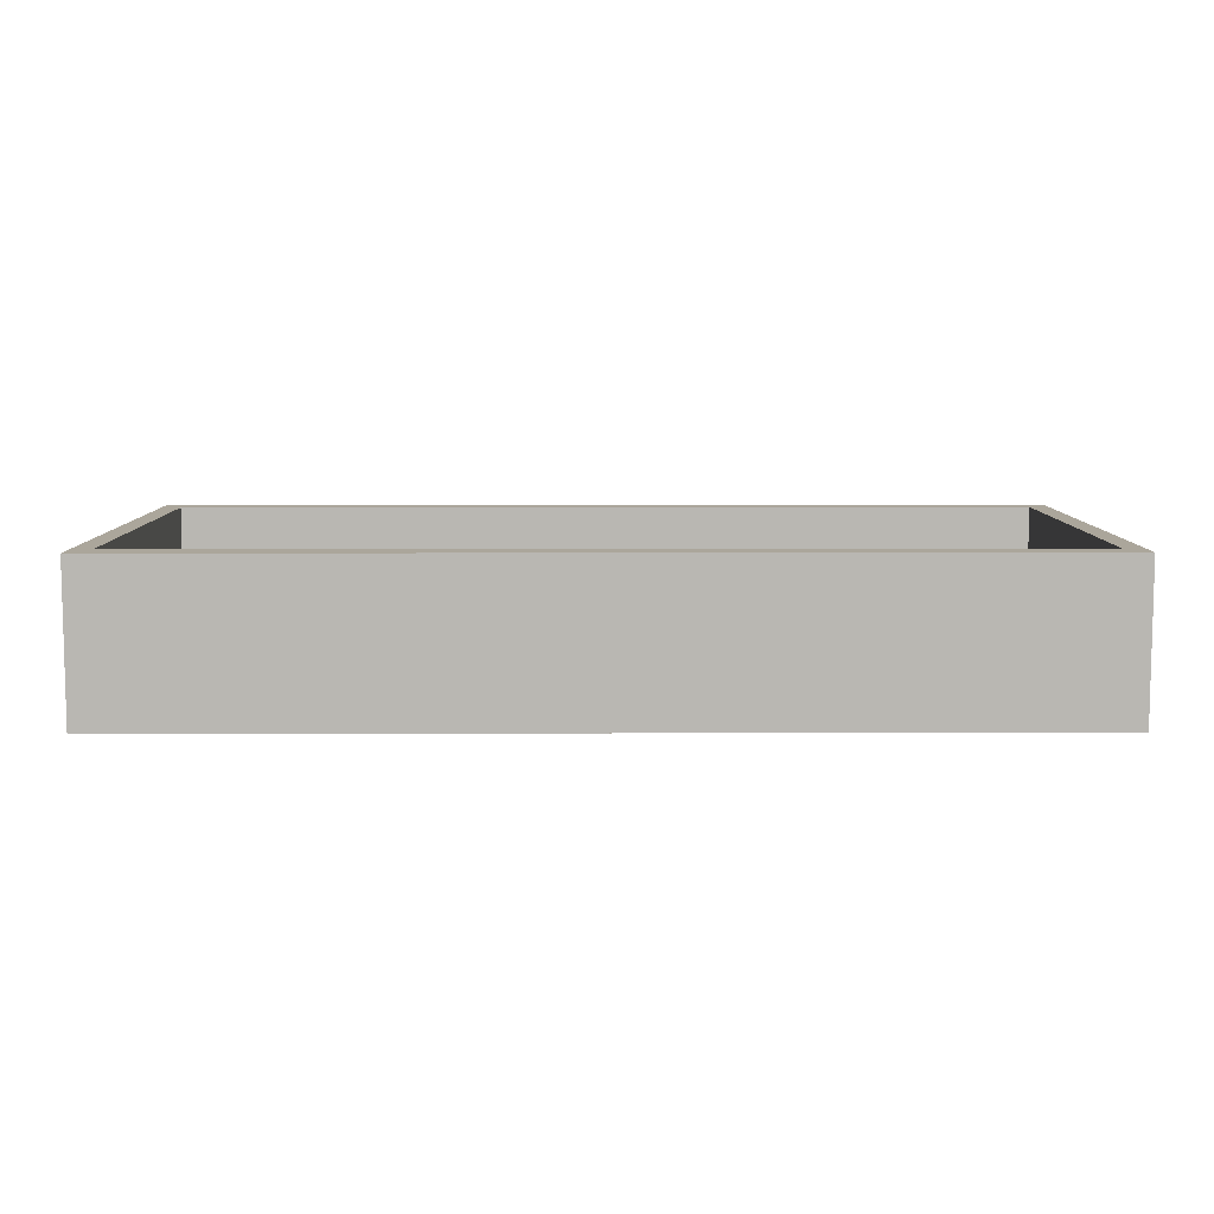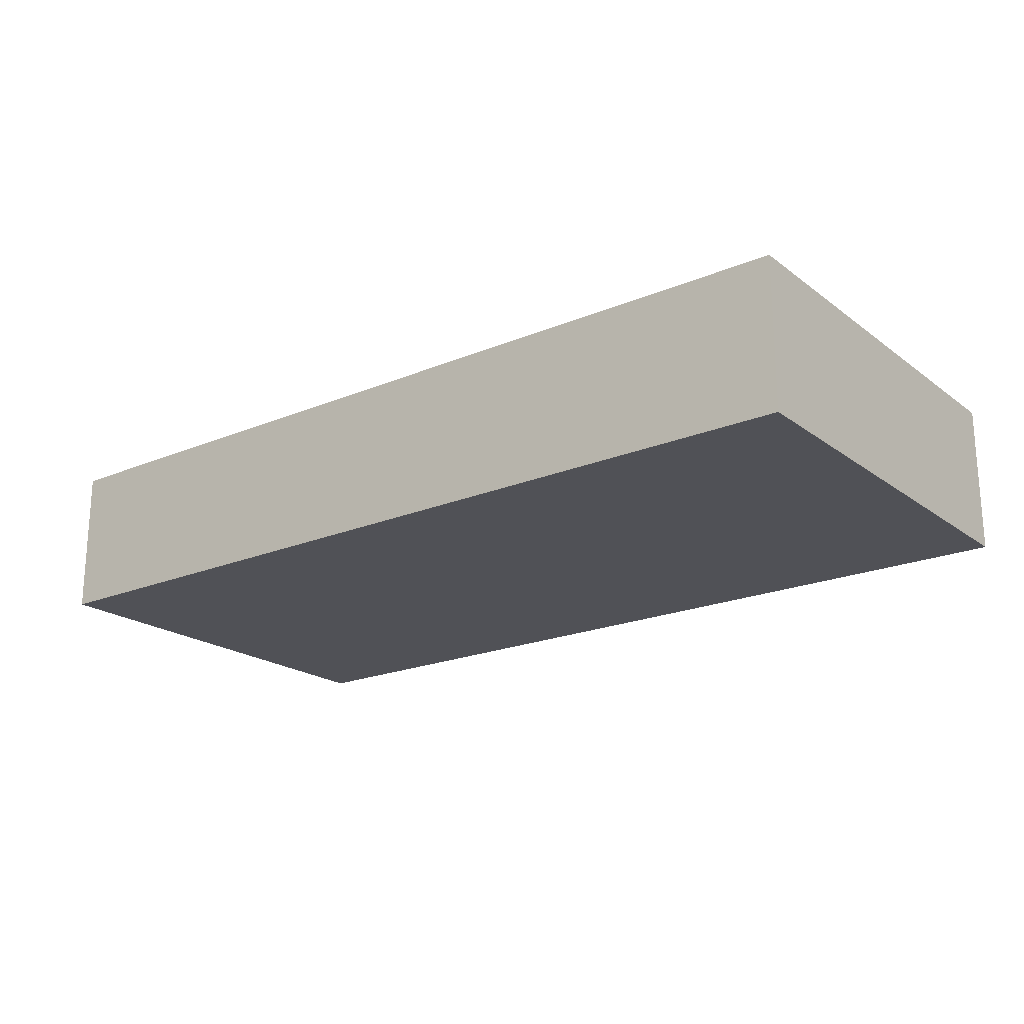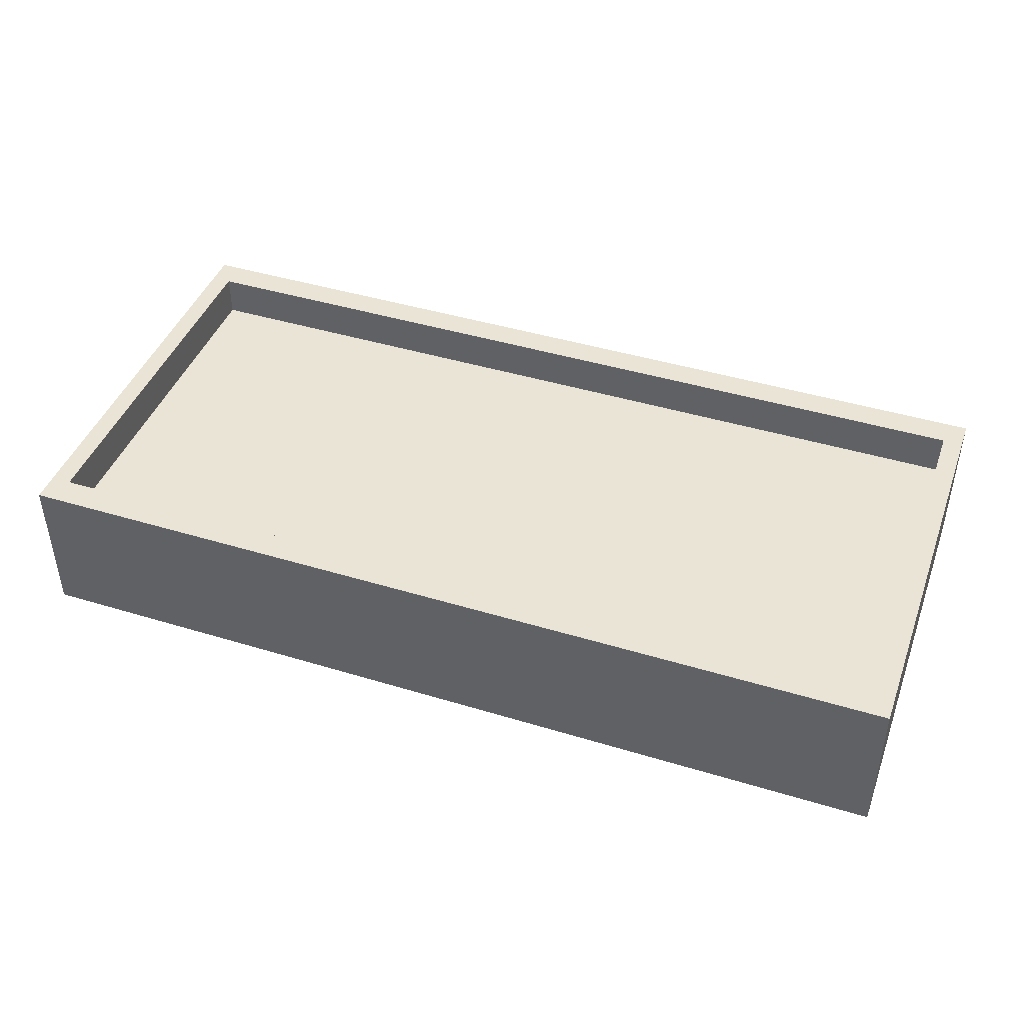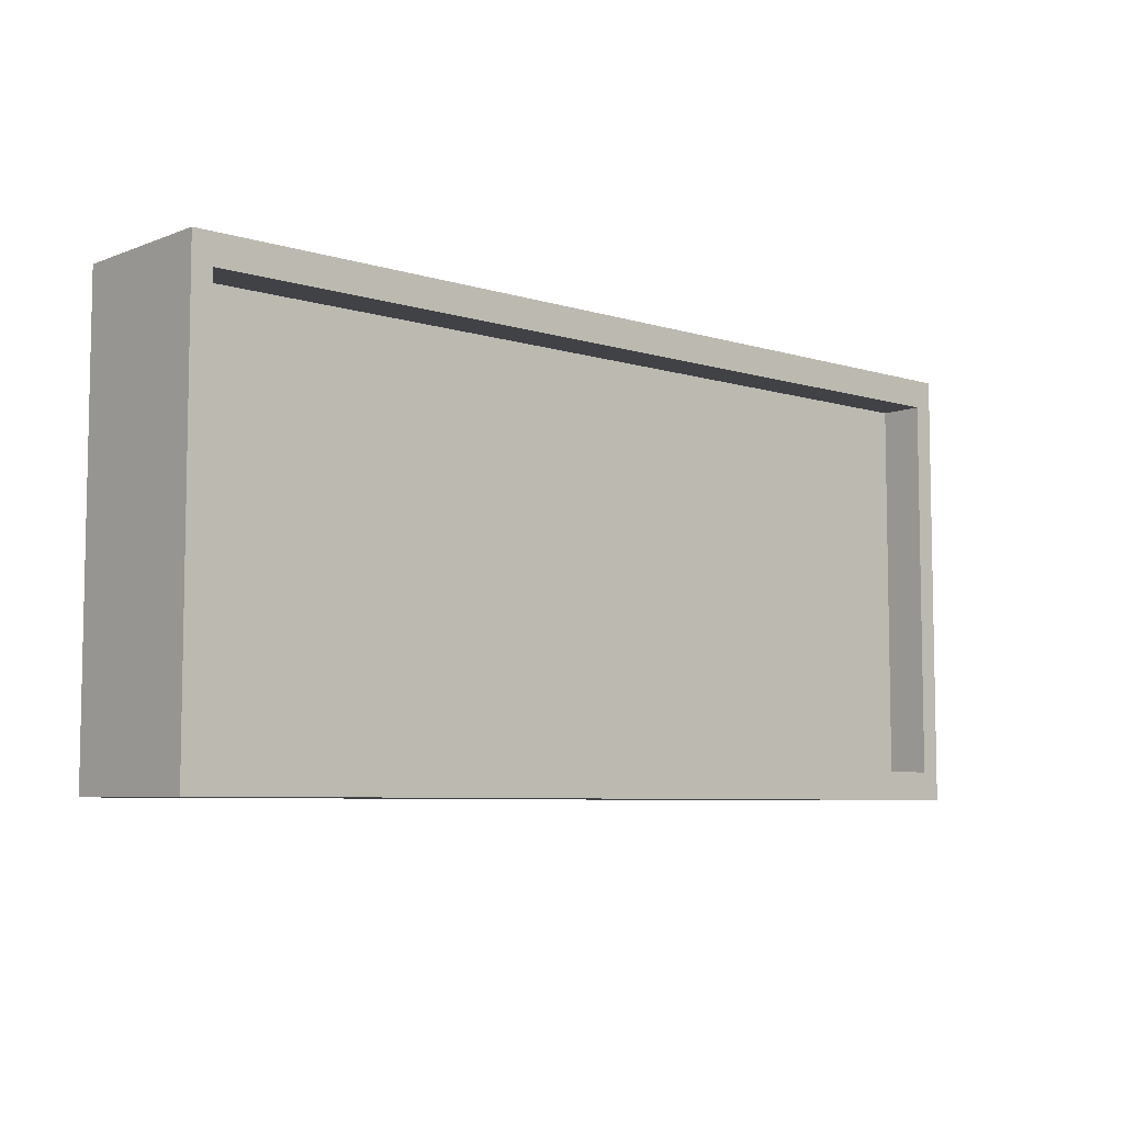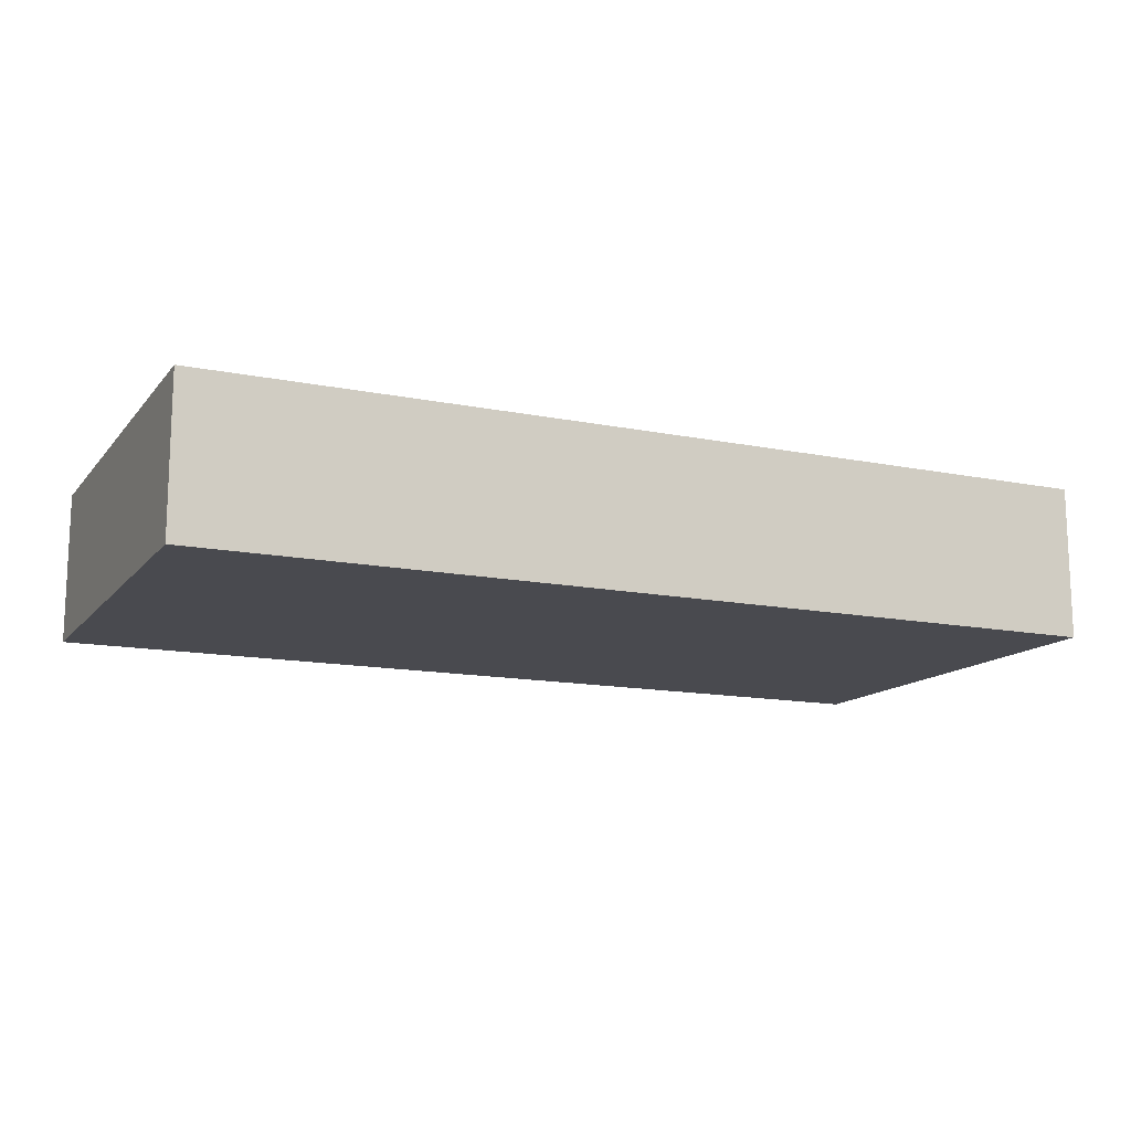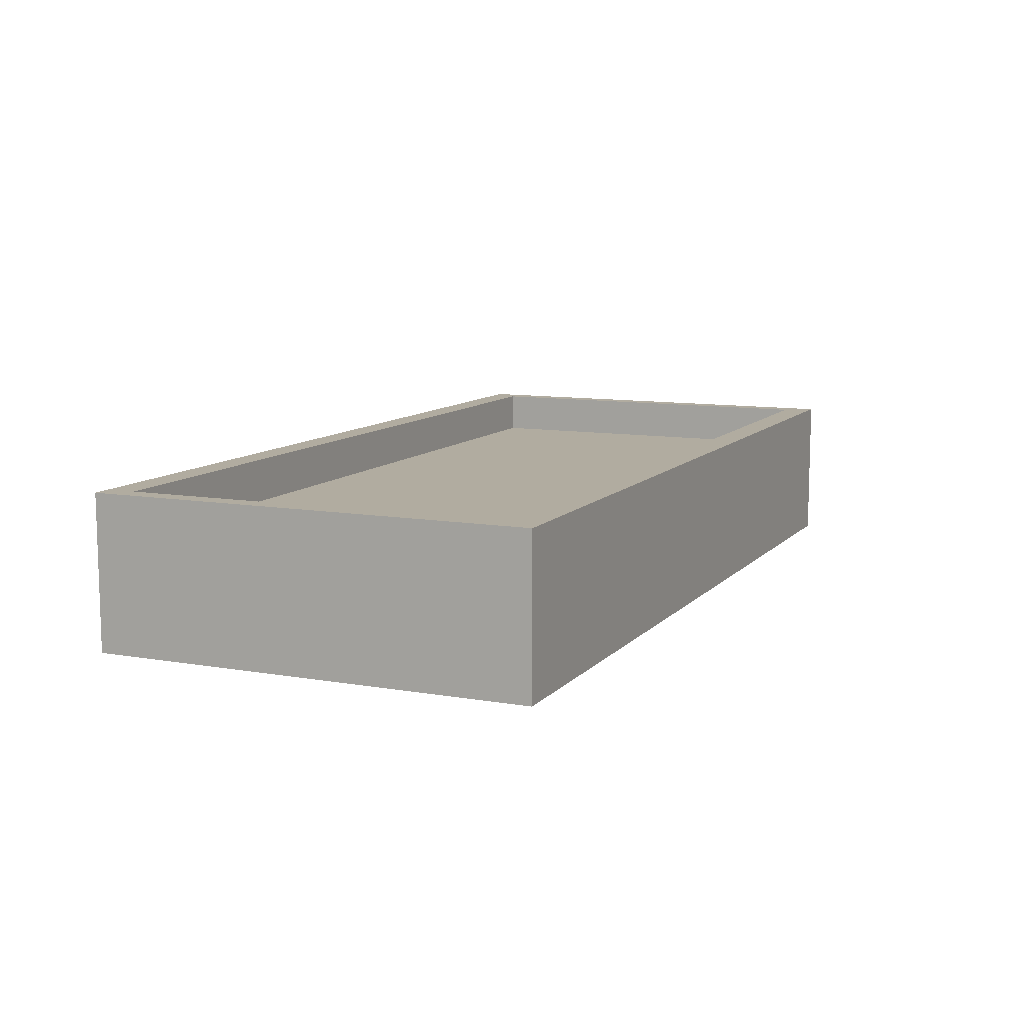
<metadata>
{"format":"obj","ext":"obj","renderer":"f3d","projection":"perspective","resolution":1024,"background":"white","views":[{"elev":8.0,"azim":179.6,"up":"+Y"},{"elev":-20.5,"azim":37.2,"up":"+Y"},{"elev":43.7,"azim":-160.3,"up":"+Y"},{"elev":-6.7,"azim":138.1,"up":"+Z"},{"elev":-13.6,"azim":-24.5,"up":"+Y"},{"elev":10.1,"azim":-66.1,"up":"+Y"}]}
</metadata>
<code>
o Cube
v 5.961 -1 -2.883
v 5.961 -1 2.883
v -5.961 -1 2.883
v -5.961 -1 -2.883
v 5.961 1 -2.883
v 5.961 1 2.883
v -5.961 1 2.883
v -5.961 1 -2.883
v 5.699 1 -2.509
v 5.699 1 2.509
v -5.699 1 -2.509
v -5.699 1 2.509
v 5.699 0.4307 -2.509
v 5.699 0.4307 2.509
v -5.699 0.4307 -2.509
v -5.699 0.4307 2.509
f 5 6 2
f 7 12 11
f 6 7 3
f 3 7 8
f 1 4 8
f 5 8 11
f 6 10 12
f 6 5 9
f 1 5 2
f 8 7 11
f 1 2 4
f 7 6 12
f 9 5 11
f 10 6 9
f 5 1 8
f 4 3 8
f 2 6 3
f 2 3 4
f 15 16 14
f 13 15 14
f 12 16 15
f 11 15 13
f 10 14 16
f 9 13 14
f 10 9 14
f 12 10 16
f 9 11 13
f 11 12 15

</code>
